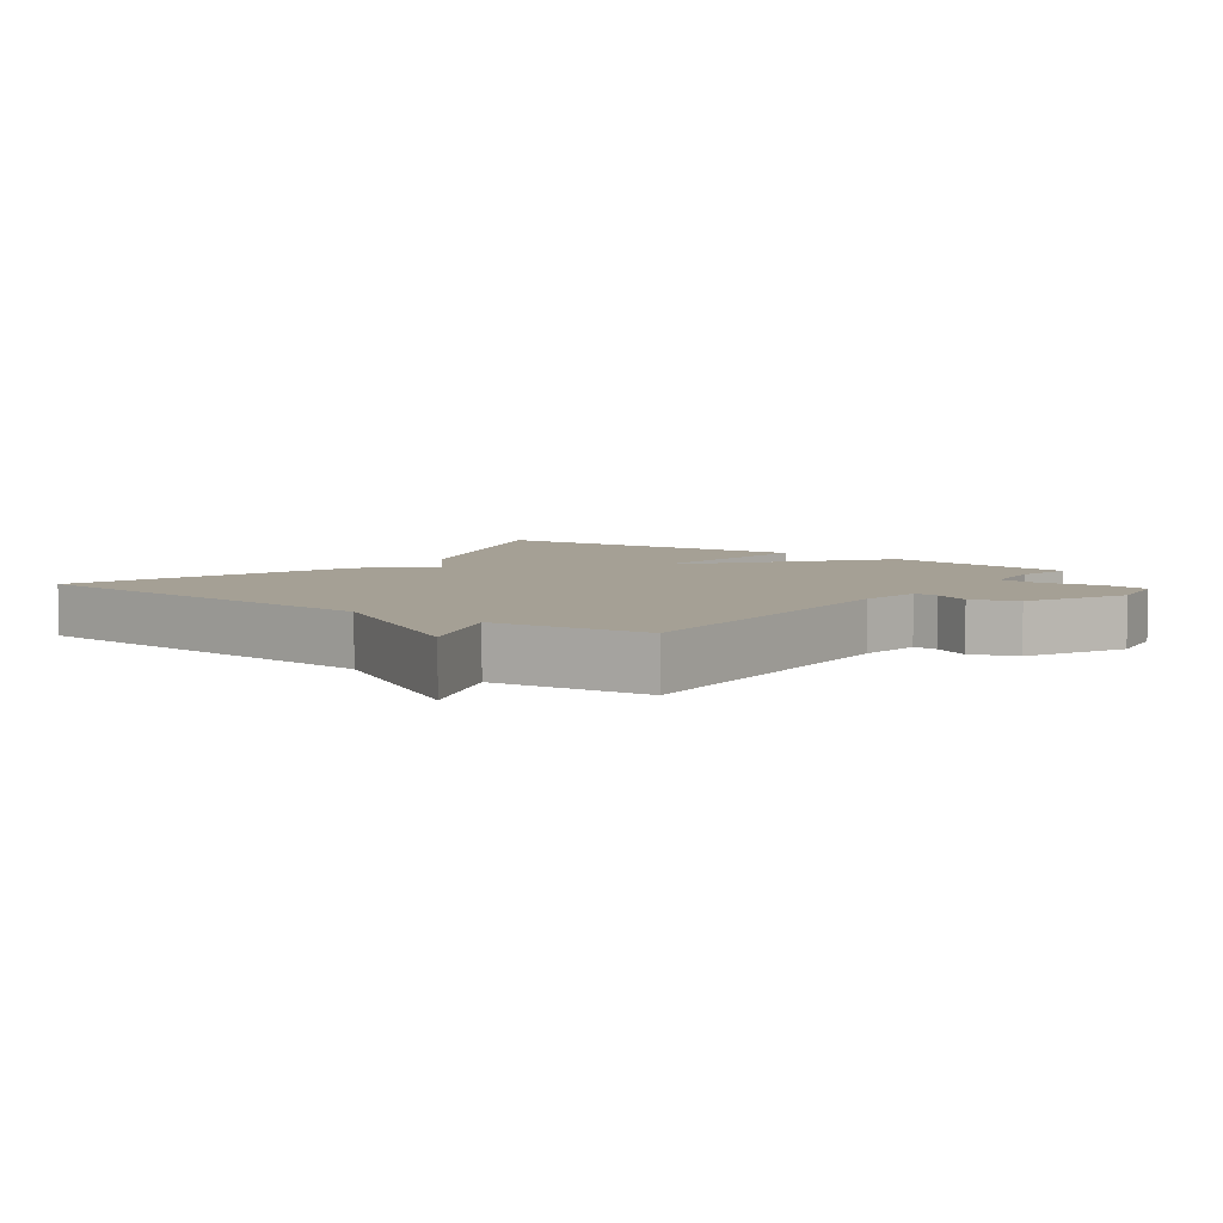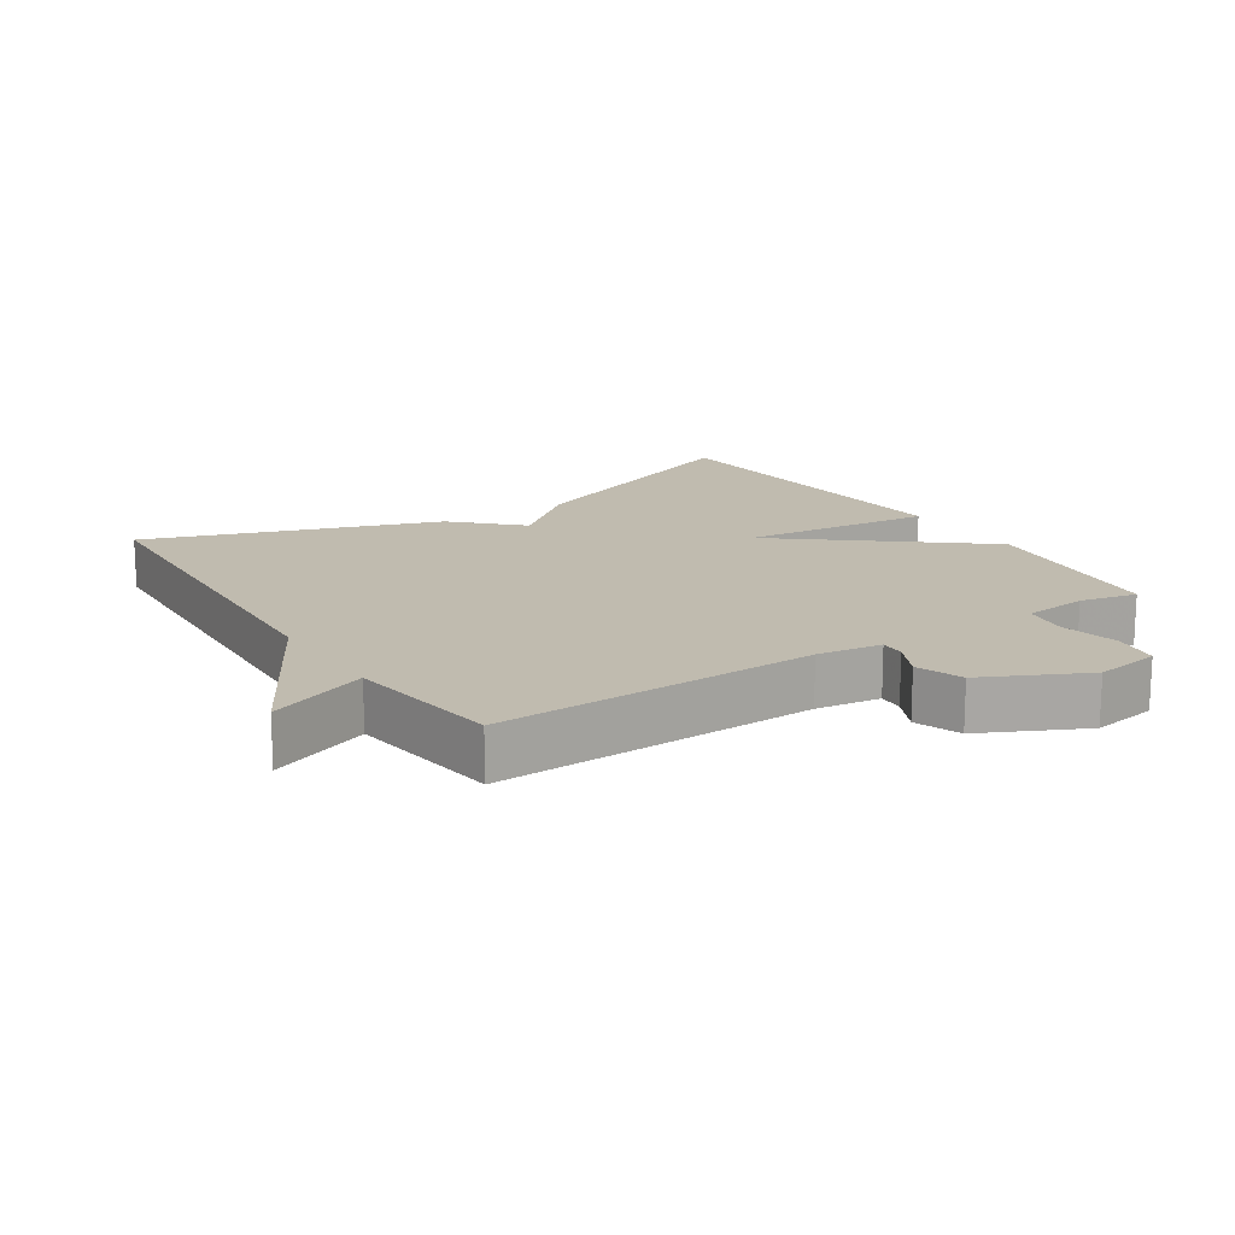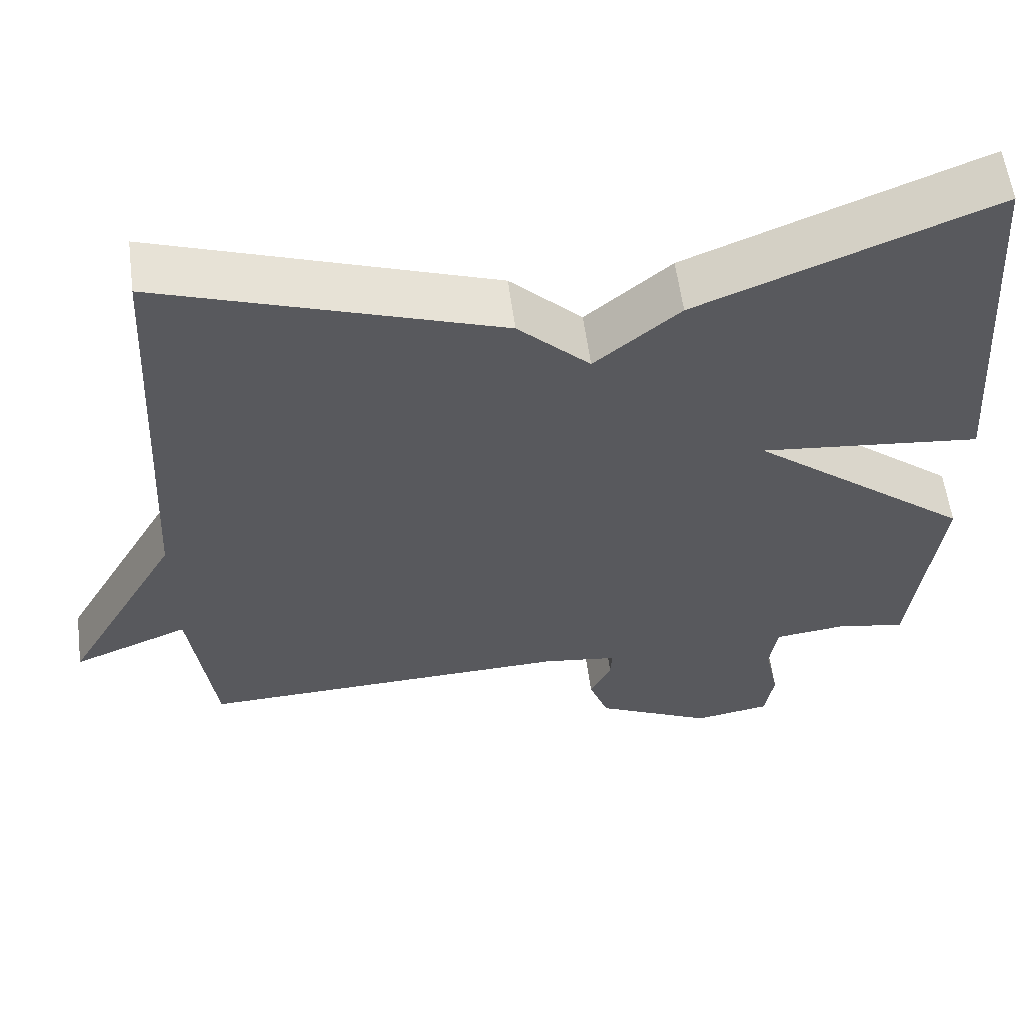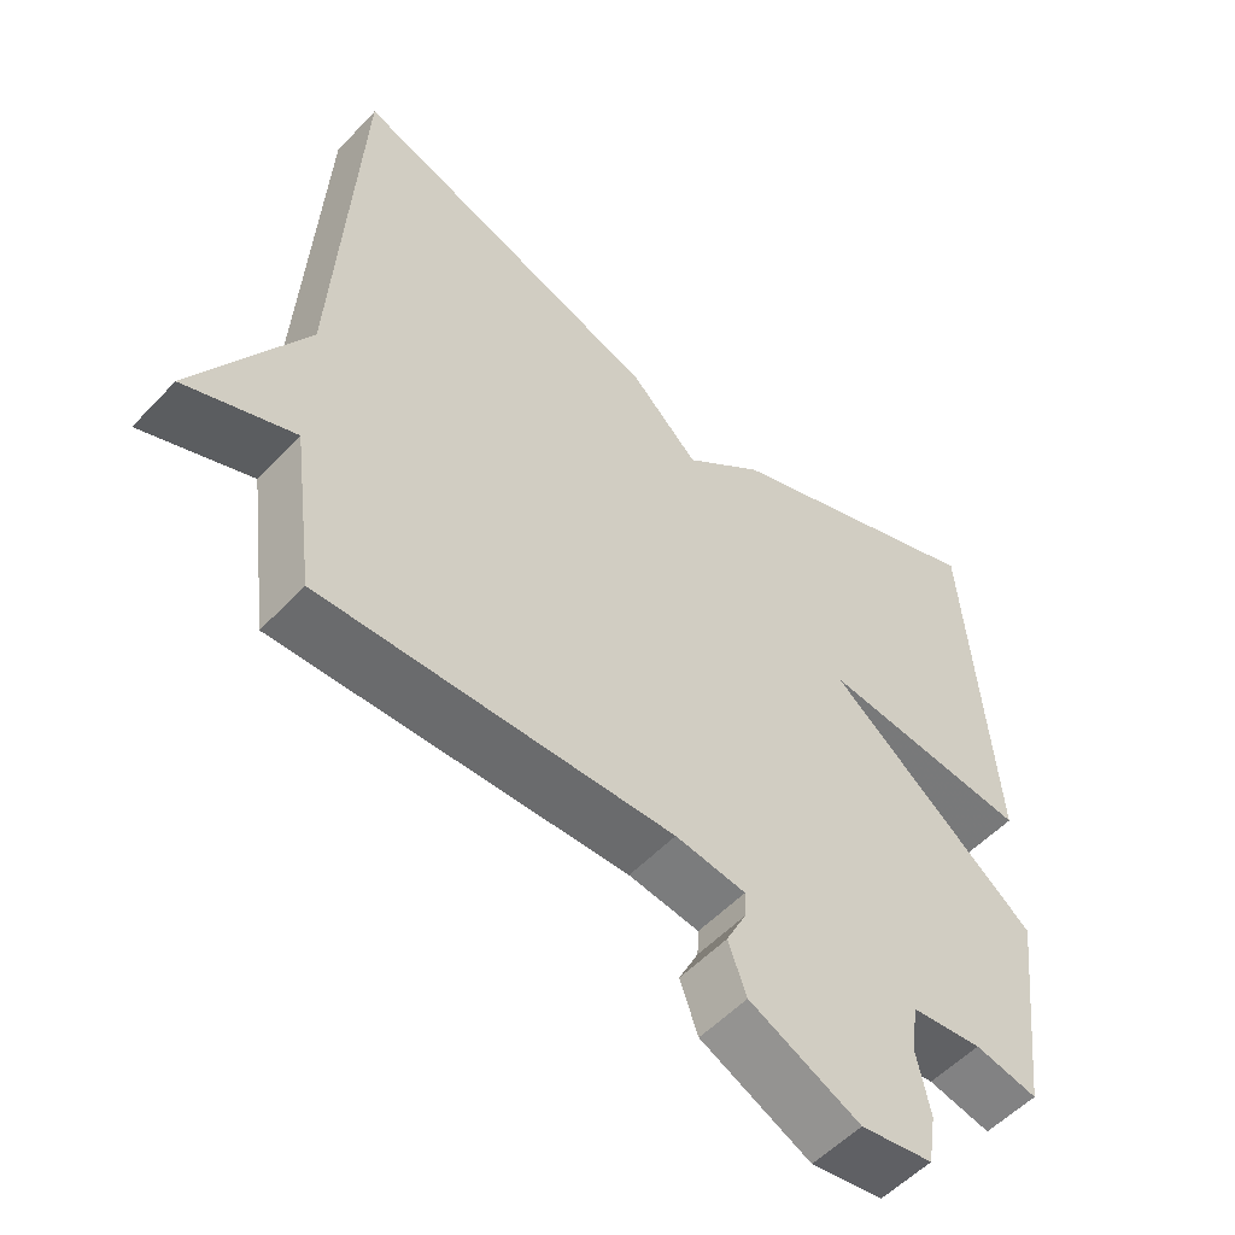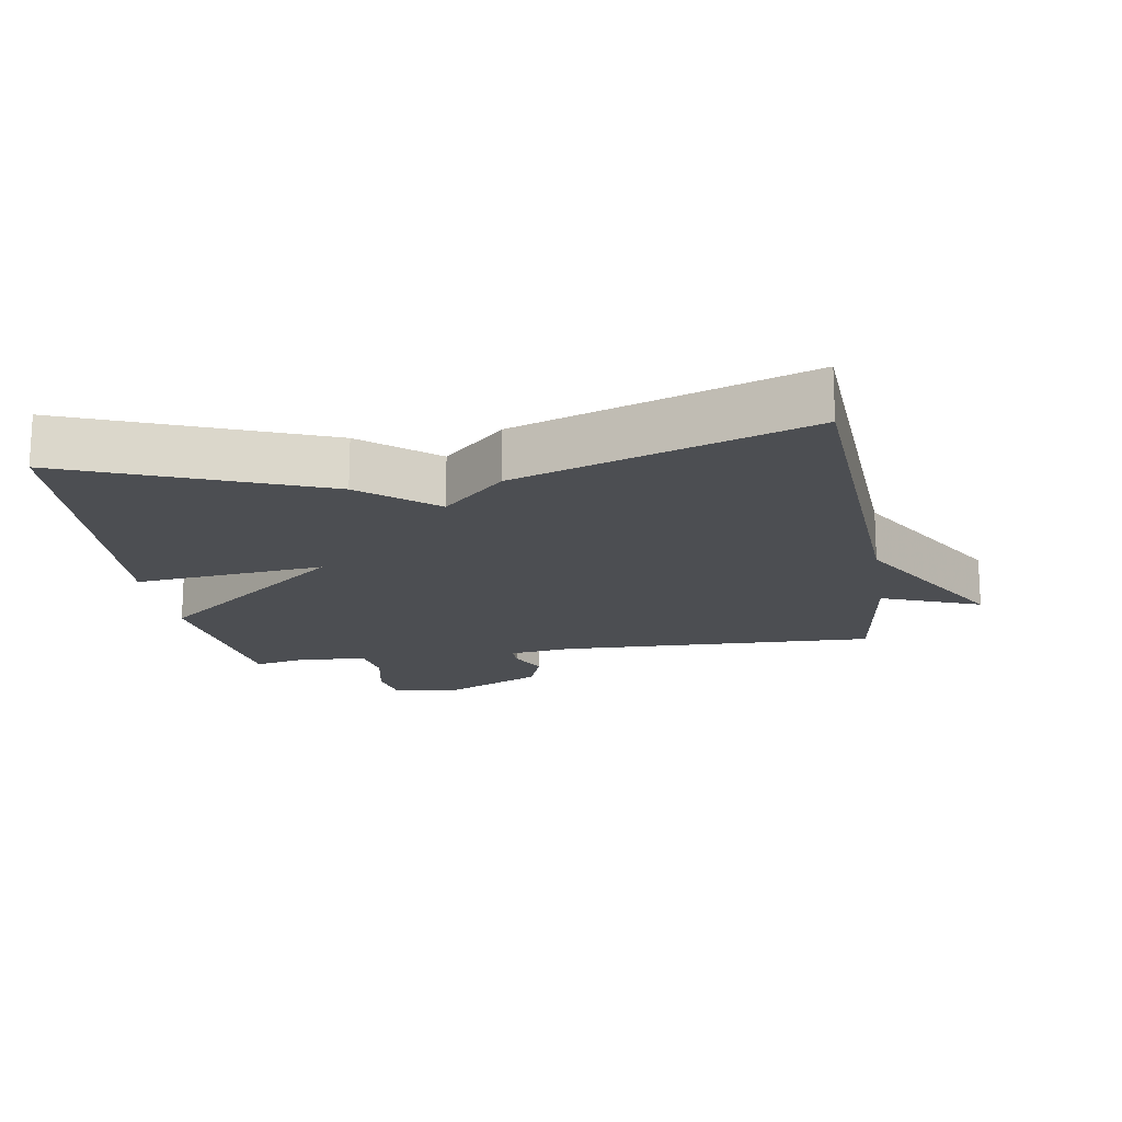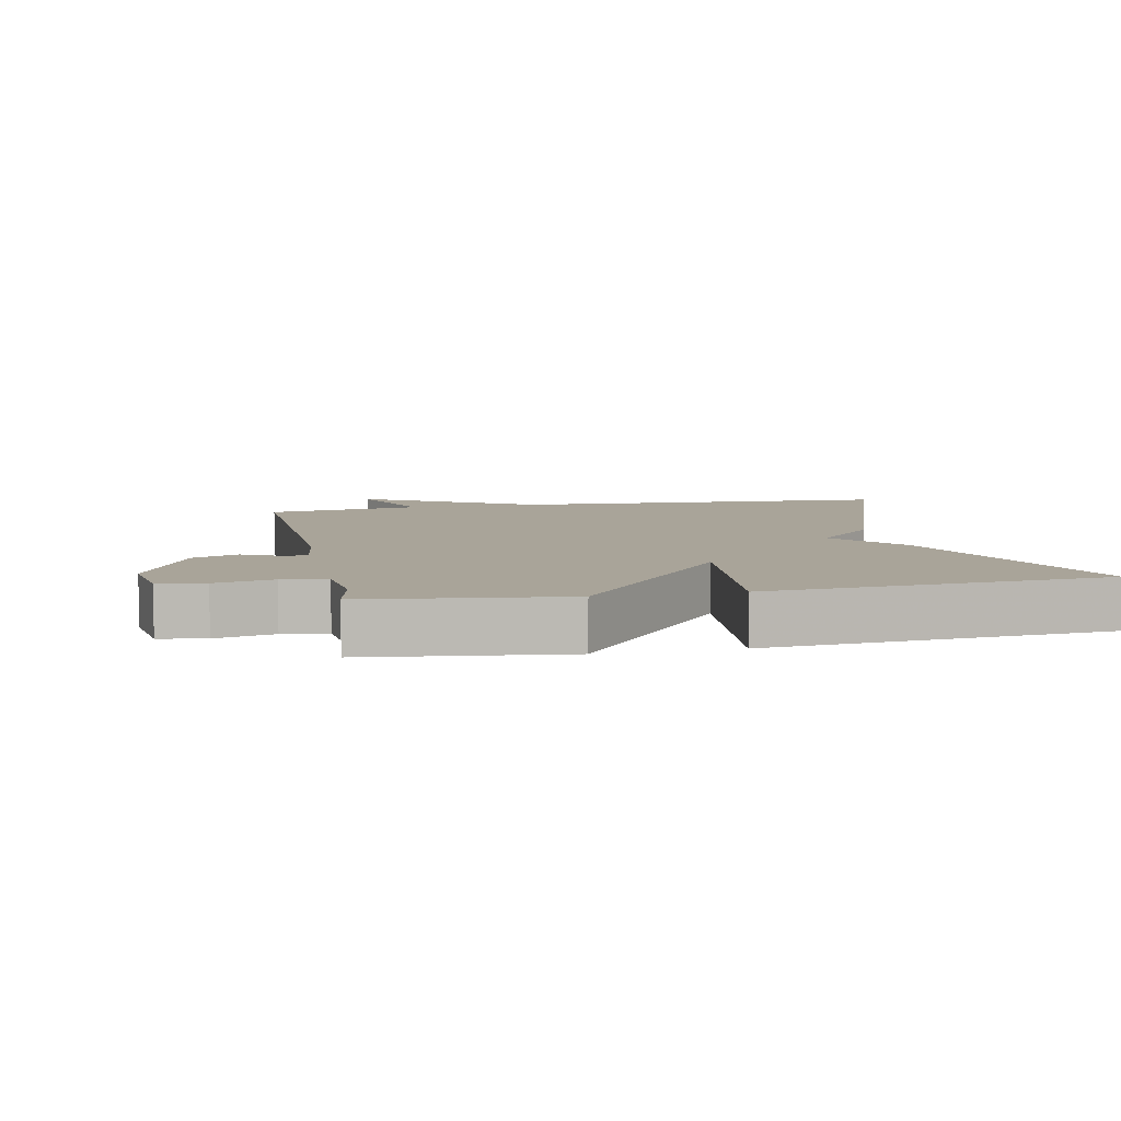
<metadata>
{"format":"obj","ext":"obj","renderer":"f3d","projection":"perspective","resolution":1024,"background":"white","views":[{"elev":5.9,"azim":126.5,"up":"+Y"},{"elev":16.1,"azim":146.9,"up":"+Y"},{"elev":58.5,"azim":172.5,"up":"+Z"},{"elev":-54.3,"azim":137.9,"up":"+Z"},{"elev":-17.0,"azim":9.3,"up":"+Y"},{"elev":7.3,"azim":-101.6,"up":"+Y"}]}
</metadata>
<code>
v 0.5 0.07 -0.5
v 0.024 0.07 -0.485
v -0.072 0.07 -0.498
v -0.07 0.07 -0.535
v -0.043 0.07 -0.59
v -0.068 0.07 -0.658
v -0.218 0.07 -0.731
v -0.316 0.07 -0.715
v -0.327 0.07 -0.646
v -0.309 0.07 -0.559
v -0.319 0.07 -0.493
v -0.415 0.07 -0.482
v -0.5 0.07 -0.5
v -0.536 0.07 -0.206
v -0.251 0.07 0.024
v -0.536 0.07 -0.006
v -0.5 0.07 0.5
v -0.128 0.07 0.352
v -0.02 0.07 0.262
v 0.072 0.07 0.352
v 0.5 0.07 0.5
v 0.531 0.07 -0.068
v 0.679 0.07 -0.327
v 0.531 0.07 -0.268
v 0.5 0 -0.5
v 0.024 0 -0.485
v -0.072 0 -0.498
v -0.07 0 -0.535
v -0.043 0 -0.59
v -0.068 0 -0.658
v -0.218 0 -0.731
v -0.316 0 -0.715
v -0.327 0 -0.646
v -0.309 0 -0.559
v -0.319 0 -0.493
v -0.415 0 -0.482
v -0.5 0 -0.5
v -0.536 0 -0.206
v -0.251 0 0.024
v -0.536 0 -0.006
v -0.5 0 0.5
v -0.128 0 0.352
v -0.02 0 0.262
v 0.072 0 0.352
v 0.5 0 0.5
v 0.531 0 -0.068
v 0.679 0 -0.327
v 0.531 0 -0.268
f 22 23 24
f 24 1 2
f 22 24 2
f 21 22 2
f 20 21 2
f 19 20 2
f 17 18 19
f 16 17 19
f 15 16 19
f 15 19 2 3
f 12 13 14 15
f 11 12 15 3
f 10 11 3 4
f 8 9 10
f 7 8 10
f 6 7 10
f 5 6 10
f 4 5 10
f 48 47 46
f 26 25 48
f 26 48 46
f 26 46 45
f 26 45 44
f 26 44 43
f 43 42 41
f 43 41 40
f 43 40 39
f 27 26 43 39
f 39 38 37 36
f 27 39 36 35
f 28 27 35 34
f 34 33 32
f 34 32 31
f 34 31 30
f 34 30 29
f 34 29 28
f 1 25 26 2
f 2 26 27 3
f 3 27 28 4
f 4 28 29 5
f 5 29 30 6
f 6 30 31 7
f 7 31 32 8
f 8 32 33 9
f 9 33 34 10
f 10 34 35 11
f 11 35 36 12
f 12 36 37 13
f 13 37 38 14
f 14 38 39 15
f 15 39 40 16
f 16 40 41 17
f 17 41 42 18
f 18 42 43 19
f 19 43 44 20
f 20 44 45 21
f 21 45 46 22
f 22 46 47 23
f 23 47 48 24
f 24 48 25 1

</code>
